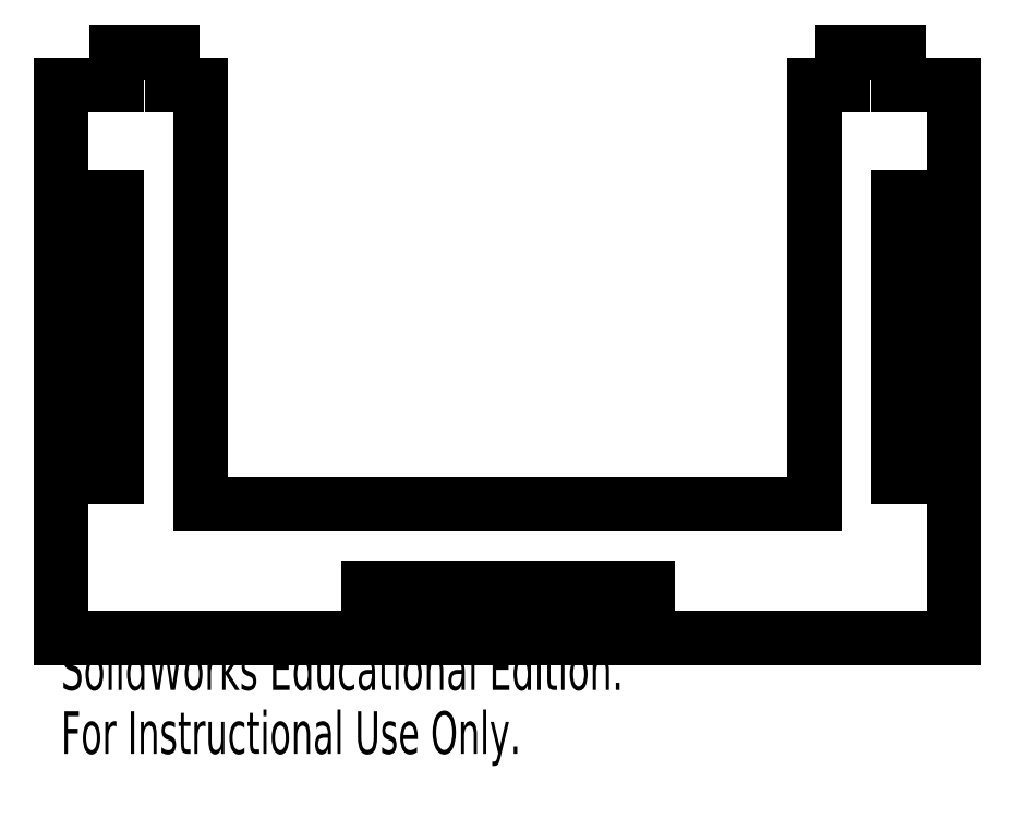
<metadata>
{"format":"dxf","ext":"dxf","renderer":"ezdxf+matplotlib","layout":"modelspace","background":"white","min_lineweight":24,"dpi":150}
</metadata>
<code>
0
SECTION
2
ENTITIES
0
LINE
8
0
10
1.875
20
-0.625
30
0
11
1.875
21
0.625
31
0
0
LINE
8
0
10
1.875
20
0.625
30
0
11
1.75
21
0.625
31
0
0
LINE
8
0
10
1.75
20
0.625
30
0
11
1.75
21
-0.625
31
0
0
LINE
8
0
10
1.75
20
-0.625
30
0
11
1.875
21
-0.625
31
0
0
LINE
8
0
10
0.625
20
-1.25
30
0
11
0.625
21
-1.125
31
0
0
LINE
8
0
10
0.625
20
-1.125
30
0
11
-0.625
21
-1.125
31
0
0
LINE
8
0
10
-0.625
20
-1.125
30
0
11
-0.625
21
-1.25
31
0
0
LINE
8
0
10
-0.625
20
-1.25
30
0
11
0.625
21
-1.25
31
0
0
LINE
8
0
10
-1.75
20
1.125
30
0
11
-2
21
1.125
31
0
0
LINE
8
0
10
-1.75
20
1.275
30
0
11
-1.75
21
1.125
31
0
0
LINE
8
0
10
-1.5
20
1.275
30
0
11
-1.75
21
1.275
31
0
0
LINE
8
0
10
-1.5
20
1.125
30
0
11
-1.5
21
1.275
31
0
0
LINE
8
0
10
-1.375
20
1.125
30
0
11
-1.5
21
1.125
31
0
0
LINE
8
0
10
-1.375
20
-0.75
30
0
11
-1.375
21
1.125
31
0
0
LINE
8
0
10
1.375
20
-0.75
30
0
11
-1.375
21
-0.75
31
0
0
LINE
8
0
10
1.375
20
1.125
30
0
11
1.375
21
-0.75
31
0
0
LINE
8
0
10
1.5
20
1.125
30
0
11
1.375
21
1.125
31
0
0
LINE
8
0
10
1.5
20
1.275
30
0
11
1.5
21
1.125
31
0
0
LINE
8
0
10
1.75
20
1.275
30
0
11
1.5
21
1.275
31
0
0
LINE
8
0
10
1.75
20
1.125
30
0
11
1.75
21
1.275
31
0
0
LINE
8
0
10
2
20
1.125
30
0
11
1.75
21
1.125
31
0
0
LINE
8
0
10
2
20
-1.35
30
0
11
2
21
1.125
31
0
0
LINE
8
0
10
-2
20
-1.35
30
0
11
2
21
-1.35
31
0
0
LINE
8
0
10
-2
20
1.125
30
0
11
-2
21
-1.35
31
0
0
LINE
8
0
10
-1.75
20
-0.625
30
0
11
-1.75
21
0.625
31
0
0
LINE
8
0
10
-1.75
20
0.625
30
0
11
-1.875
21
0.625
31
0
0
LINE
8
0
10
-1.875
20
0.625
30
0
11
-1.875
21
-0.625
31
0
0
LINE
8
0
10
-1.875
20
-0.625
30
0
11
-1.75
21
-0.625
31
0
0
TEXT
8
0
10
-2
20
-1.568
30
0
40
0.1903
1
SolidWorks Educational Edition.
41
0.6774
11
-2
21
-1.635
31
0
73
     1
0
TEXT
8
0
10
-2
20
-1.854
30
0
40
0.1903
1
For Instructional Use Only.
41
0.6611
11
-2
21
-1.921
31
0
73
     1
0
ENDSEC
0
EOF

</code>
